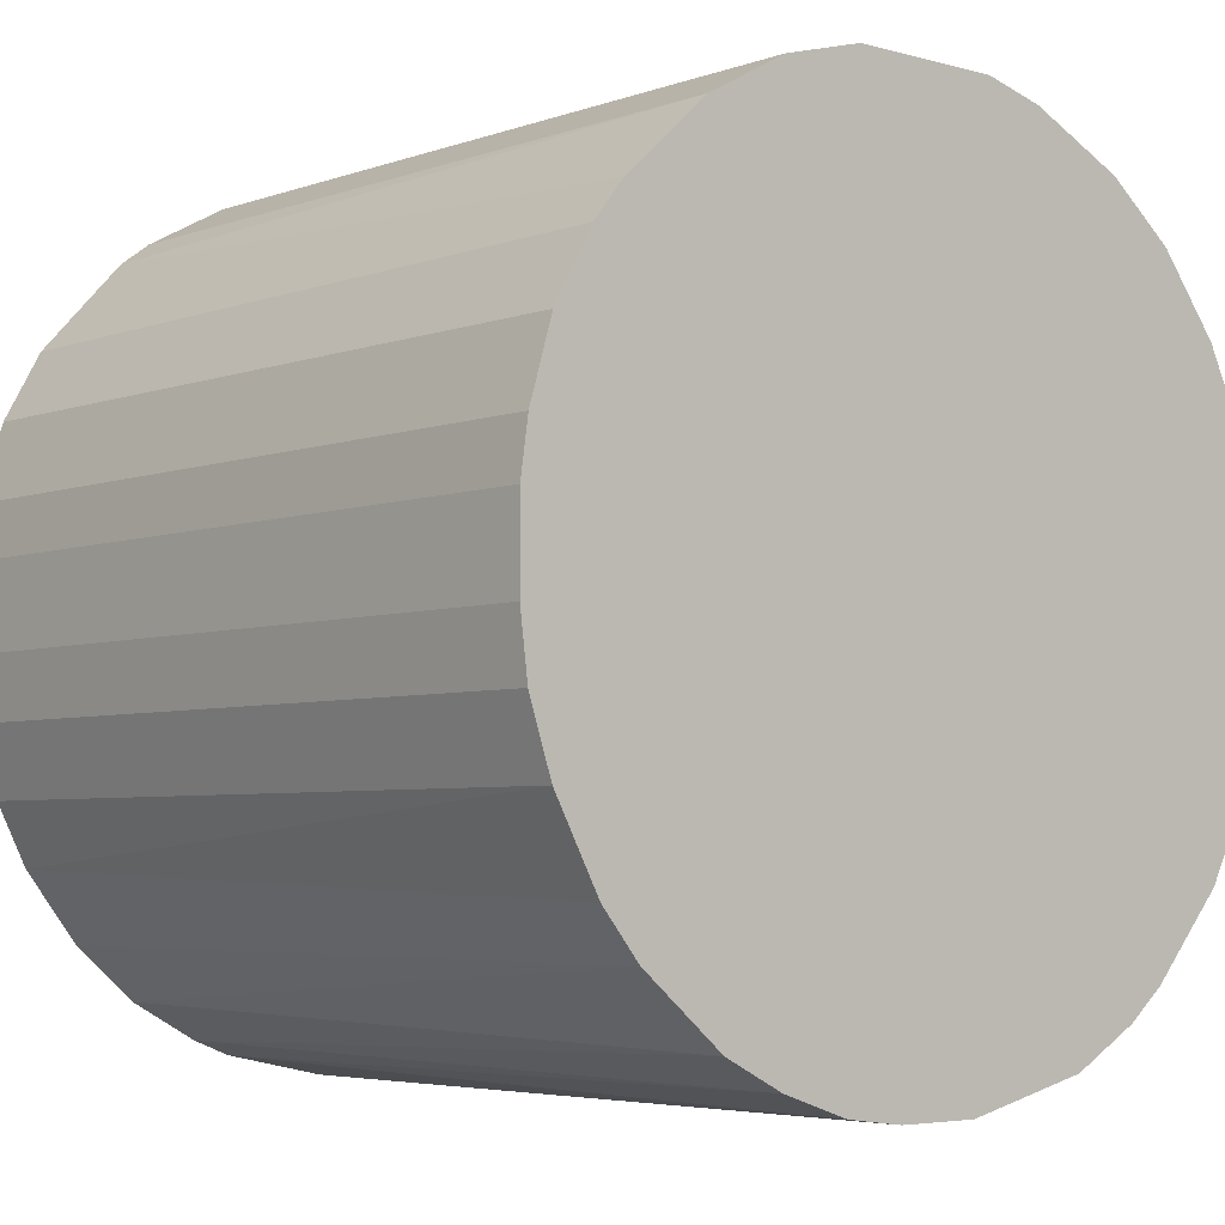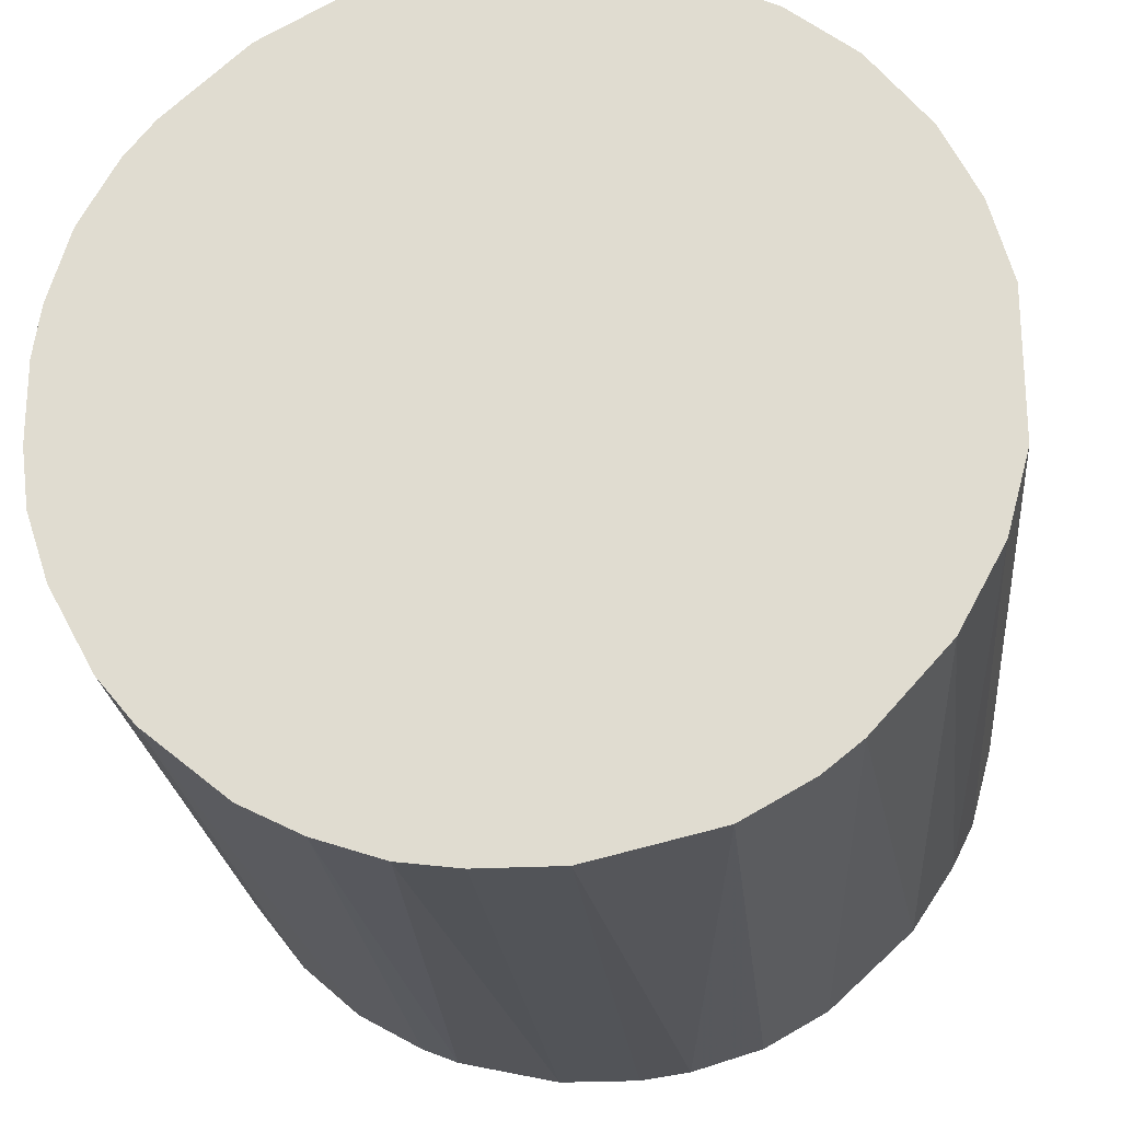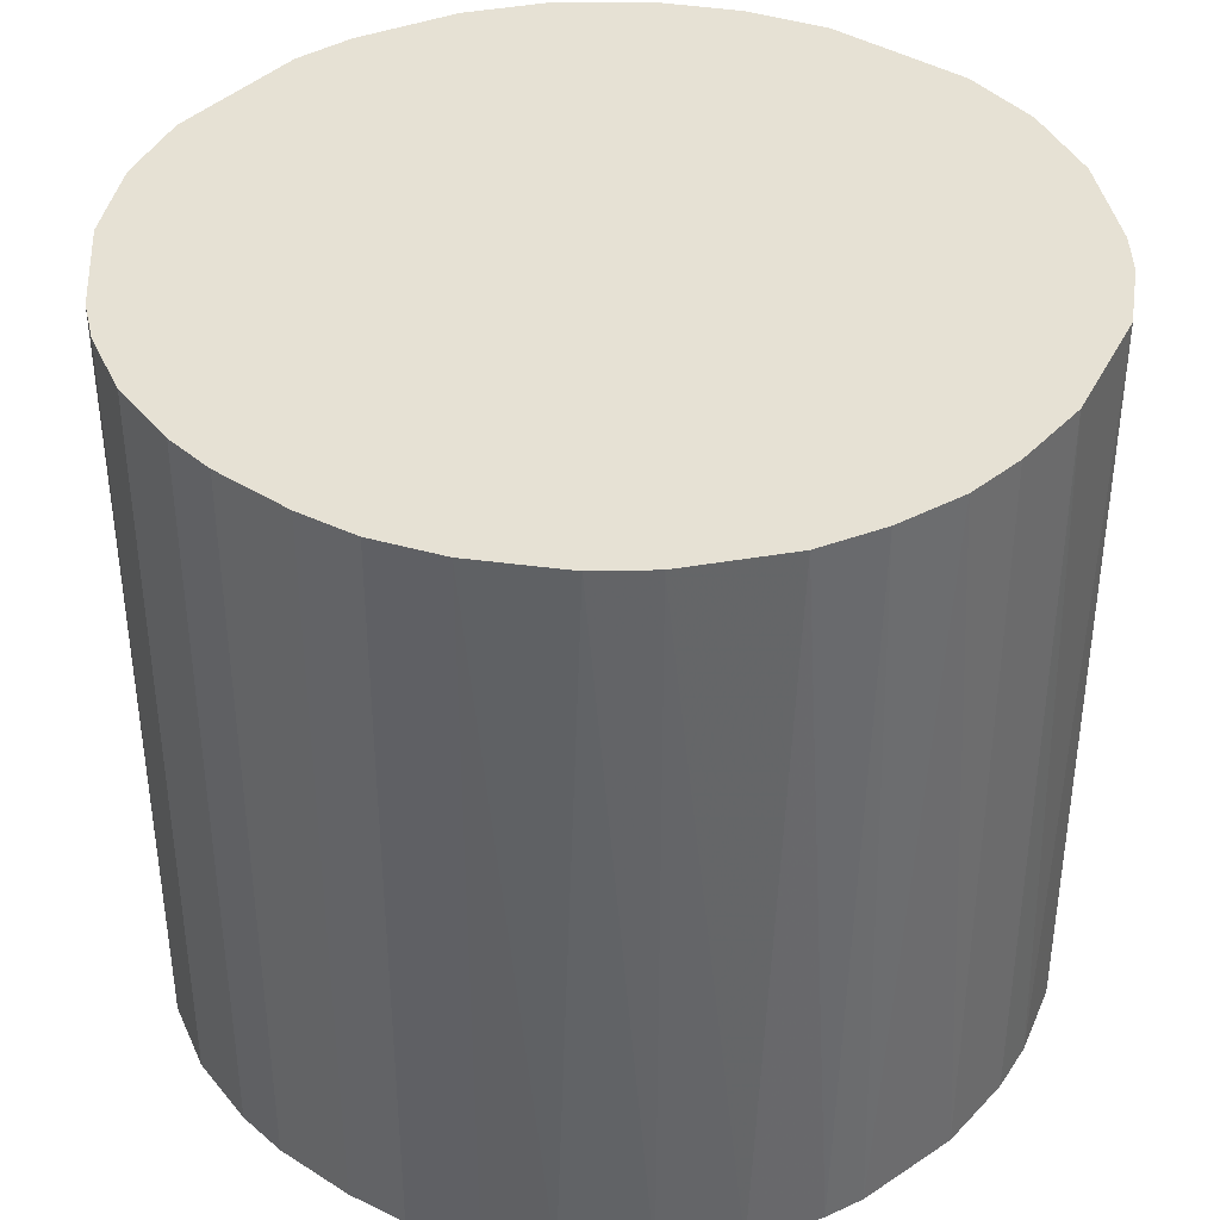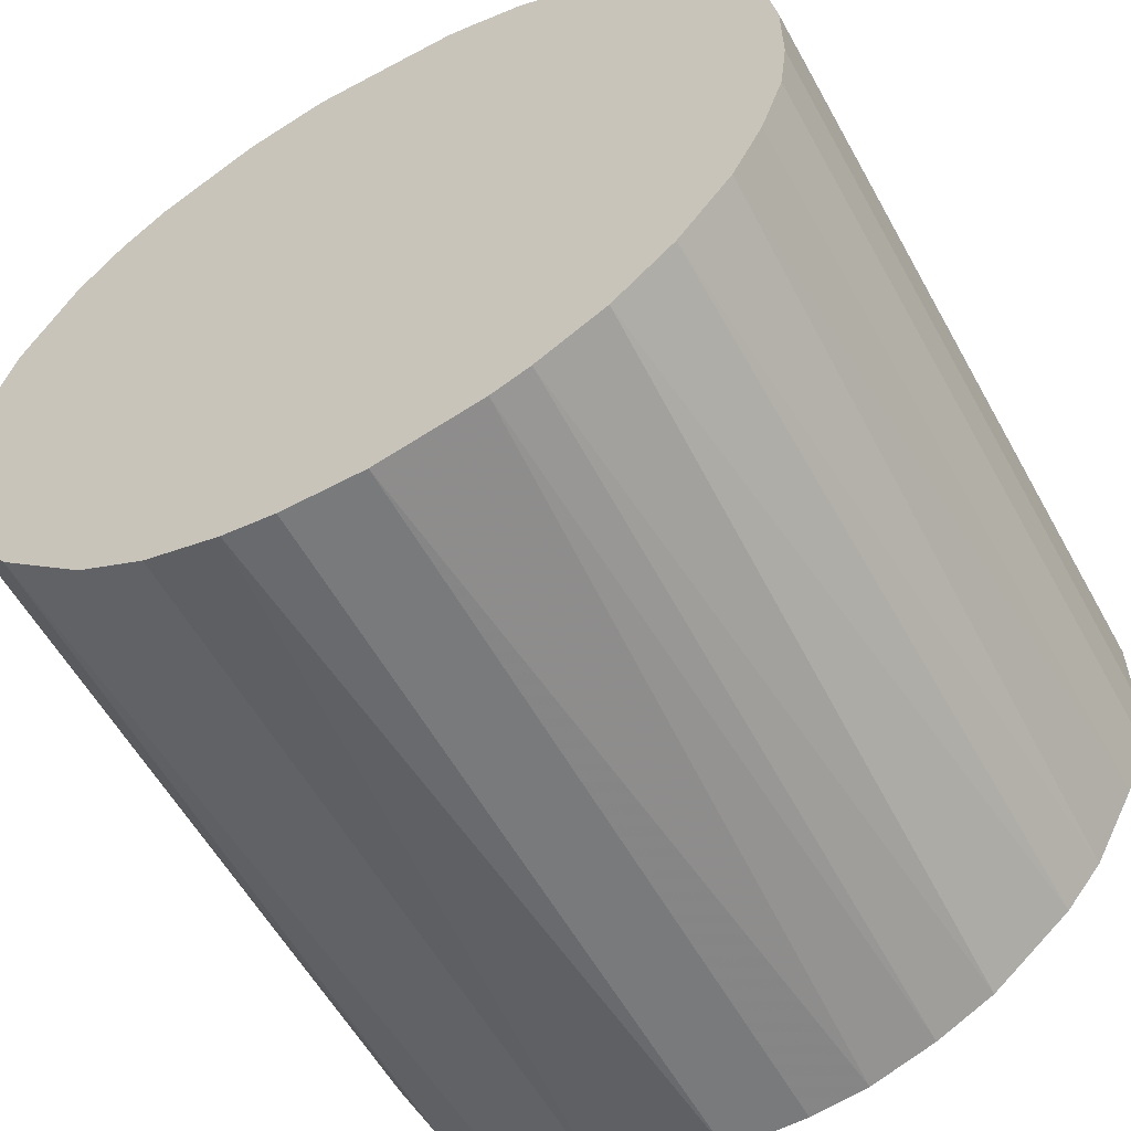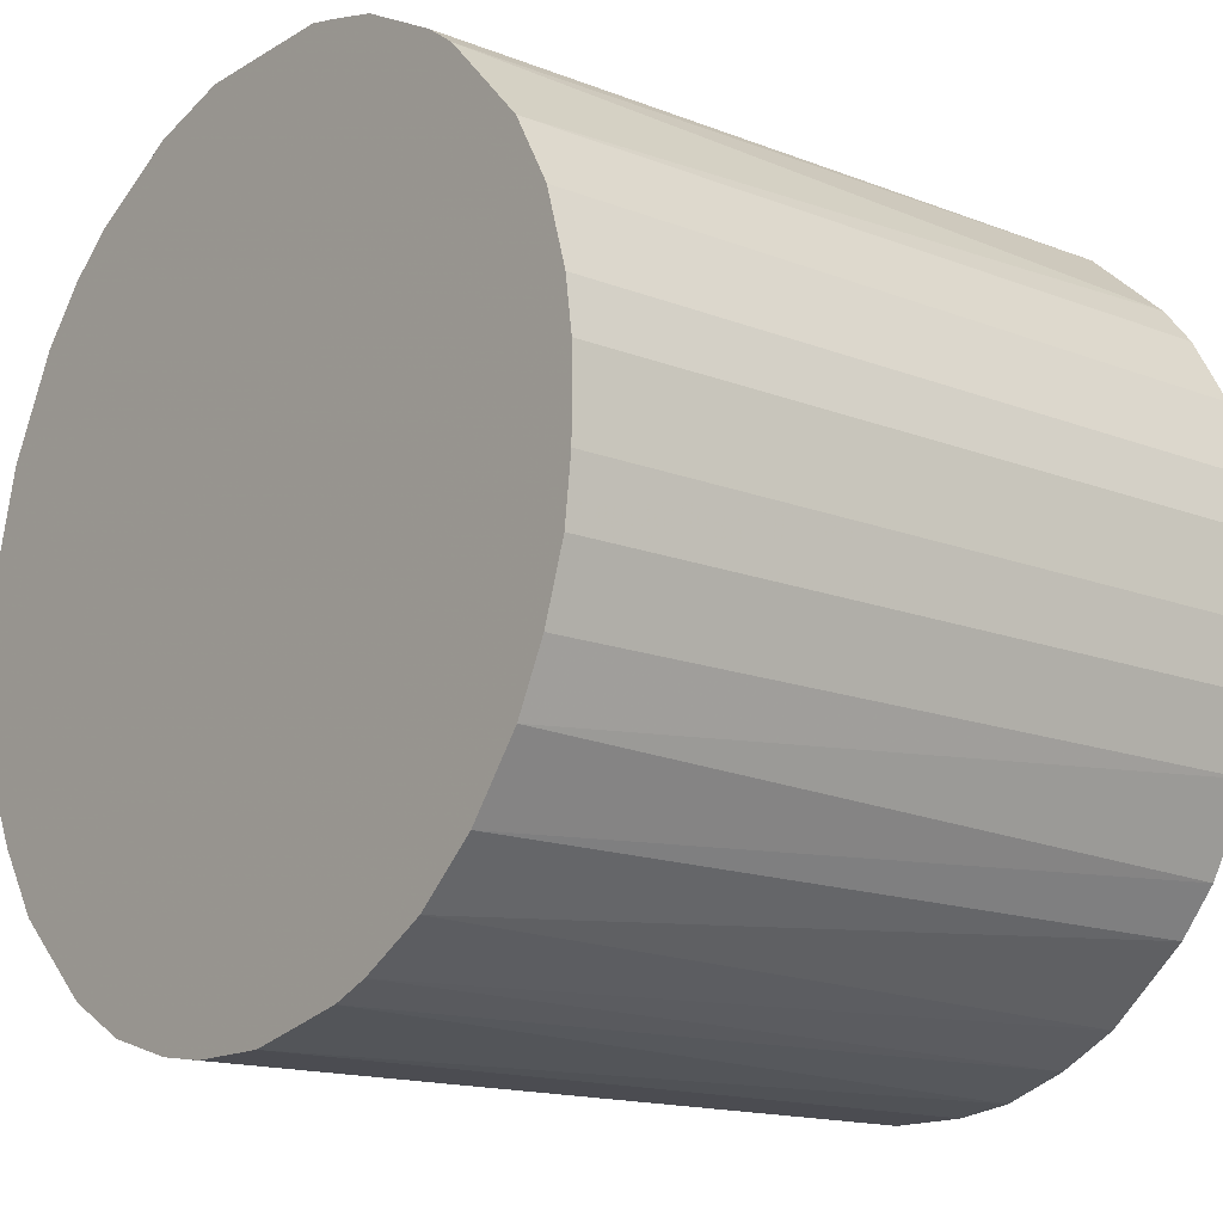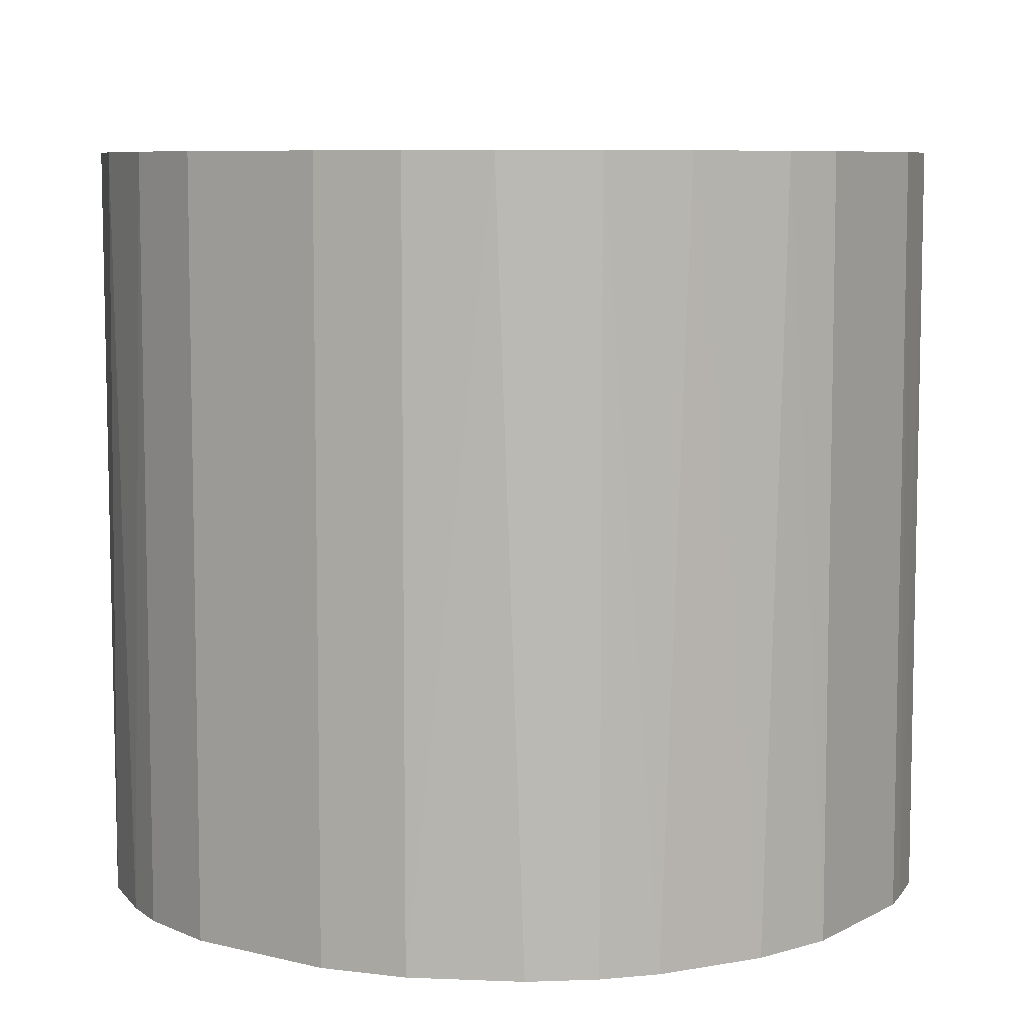
<metadata>
{"format":"obj","ext":"obj","renderer":"f3d","projection":"perspective","resolution":1024,"background":"white","views":[{"elev":-4.6,"azim":-41.4,"up":"+Y"},{"elev":-23.0,"azim":5.5,"up":"+Y"},{"elev":39.0,"azim":-51.7,"up":"+Z"},{"elev":-58.0,"azim":-151.1,"up":"+Y"},{"elev":-15.5,"azim":-129.2,"up":"+Y"},{"elev":7.6,"azim":124.9,"up":"+Z"}]}
</metadata>
<code>
o convex_0
v -0.01082 -0.02996 -0.02844
v 0.005512 0.03142 0.02844
v 0.01001 0.03029 0.02844
v -0.007434 -0.03108 0.02844
v 0.03142 -0.005749 -0.02844
v -0.02659 0.0179 -0.02844
v -0.03165 -0.002927 0.02844
v 0.02634 -0.01813 0.02844
v 0.0117 0.02973 -0.02844
v 0.02973 0.0117 0.02844
v 0.01283 -0.0294 -0.02844
v -0.02715 -0.01701 -0.02844
v -0.01813 0.02634 0.02844
v -0.007996 0.03085 -0.02844
v 0.02578 0.01903 -0.02844
v -0.0232 -0.02208 0.02844
v 0.01283 -0.0294 0.02844
v -0.03165 0.003252 -0.02844
v -0.0294 0.01283 0.02844
v 0.02466 -0.02039 -0.02844
v 0.0224 0.02296 0.02844
v 0.03142 -0.005749 0.02844
v 0.03142 0.005512 -0.02844
v 0.003259 -0.03165 -0.02844
v -0.005749 0.03142 0.02844
v -0.01813 0.02634 -0.02844
v -0.0187 -0.02602 -0.02844
v -0.0294 -0.0125 0.02844
v -0.03109 -0.007434 -0.02844
v 0.005512 0.03142 -0.02844
v 0.0179 -0.02658 0.02844
v -0.01701 -0.02714 0.02844
v 0.003259 -0.03165 0.02844
v 0.02973 -0.01194 -0.02844
v 0.01903 0.02577 -0.02844
v -0.02433 0.02071 0.02844
v 0.03142 0.005512 0.02844
v -0.01194 0.02972 0.02844
v 0.01733 0.0269 0.02844
v -0.0294 0.01283 -0.02844
v -0.03109 0.007197 0.02844
v -0.002934 -0.03165 -0.02844
v 0.0179 -0.02658 -0.02844
v 0.02973 0.0117 -0.02844
v 0.02691 0.01733 0.02844
v 0.02973 -0.01194 0.02844
v -0.0232 -0.02208 -0.02844
v 0.02071 -0.02432 0.02844
v -0.02039 0.02465 -0.02844
v -0.02602 -0.01869 0.02844
v 0.007197 -0.03108 -0.02844
v -0.005749 0.03142 -0.02844
v -0.01194 0.02972 -0.02844
v -0.03109 -0.007434 0.02844
v -0.0125 -0.02939 0.02844
v -0.0294 -0.0125 -0.02844
v 0.0224 0.02296 -0.02844
v 0.02803 -0.01532 -0.02844
v -0.002934 -0.03165 0.02844
v -0.03165 -0.002927 -0.02844
v -0.03165 0.003252 0.02844
v -0.01363 -0.02883 -0.02844
v -0.02659 0.0179 0.02844
v -0.03109 0.007197 -0.02844
f 18 41 64
f 3 2 4
f 5 1 6
f 4 2 7
f 3 4 8
f 5 6 9
f 3 8 10
f 1 5 11
f 6 1 12
f 7 2 13
f 9 6 14
f 5 9 15
f 4 7 16
f 8 4 17
f 6 12 18
f 7 13 19
f 11 5 20
f 3 10 21
f 10 8 22
f 5 15 23
f 22 5 23
f 1 11 24
f 13 2 25
f 14 6 26
f 12 1 27
f 16 7 28
f 18 12 29
f 2 3 30
f 3 9 30
f 9 14 30
f 25 2 30
f 8 17 31
f 17 11 31
f 4 16 32
f 16 27 32
f 17 4 33
f 20 5 34
f 5 22 34
f 15 9 35
f 19 13 36
f 10 22 37
f 23 10 37
f 22 23 37
f 13 25 38
f 25 14 38
f 26 13 38
f 9 3 39
f 3 21 39
f 35 9 39
f 21 35 39
f 6 18 40
f 19 6 40
f 19 40 41
f 7 19 41
f 4 1 42
f 1 24 42
f 24 33 42
f 11 20 43
f 31 11 43
f 10 23 44
f 23 15 44
f 21 10 45
f 15 21 45
f 10 44 45
f 44 15 45
f 22 8 46
f 34 22 46
f 12 27 47
f 27 16 47
f 20 8 48
f 8 31 48
f 43 20 48
f 31 43 48
f 26 6 49
f 13 26 49
f 6 36 49
f 36 13 49
f 28 12 50
f 16 28 50
f 12 47 50
f 47 16 50
f 11 17 51
f 24 11 51
f 17 33 51
f 33 24 51
f 14 25 52
f 30 14 52
f 25 30 52
f 14 26 53
f 38 14 53
f 26 38 53
f 28 7 54
f 7 29 54
f 29 28 54
f 1 4 55
f 4 32 55
f 12 28 56
f 29 12 56
f 28 29 56
f 21 15 57
f 15 35 57
f 35 21 57
f 8 20 58
f 20 34 58
f 46 8 58
f 34 46 58
f 33 4 59
f 4 42 59
f 42 33 59
f 7 18 60
f 29 7 60
f 18 29 60
f 18 7 61
f 7 41 61
f 41 18 61
f 27 1 62
f 32 27 62
f 1 55 62
f 55 32 62
f 6 19 63
f 36 6 63
f 19 36 63
f 40 18 64
f 41 40 64

</code>
